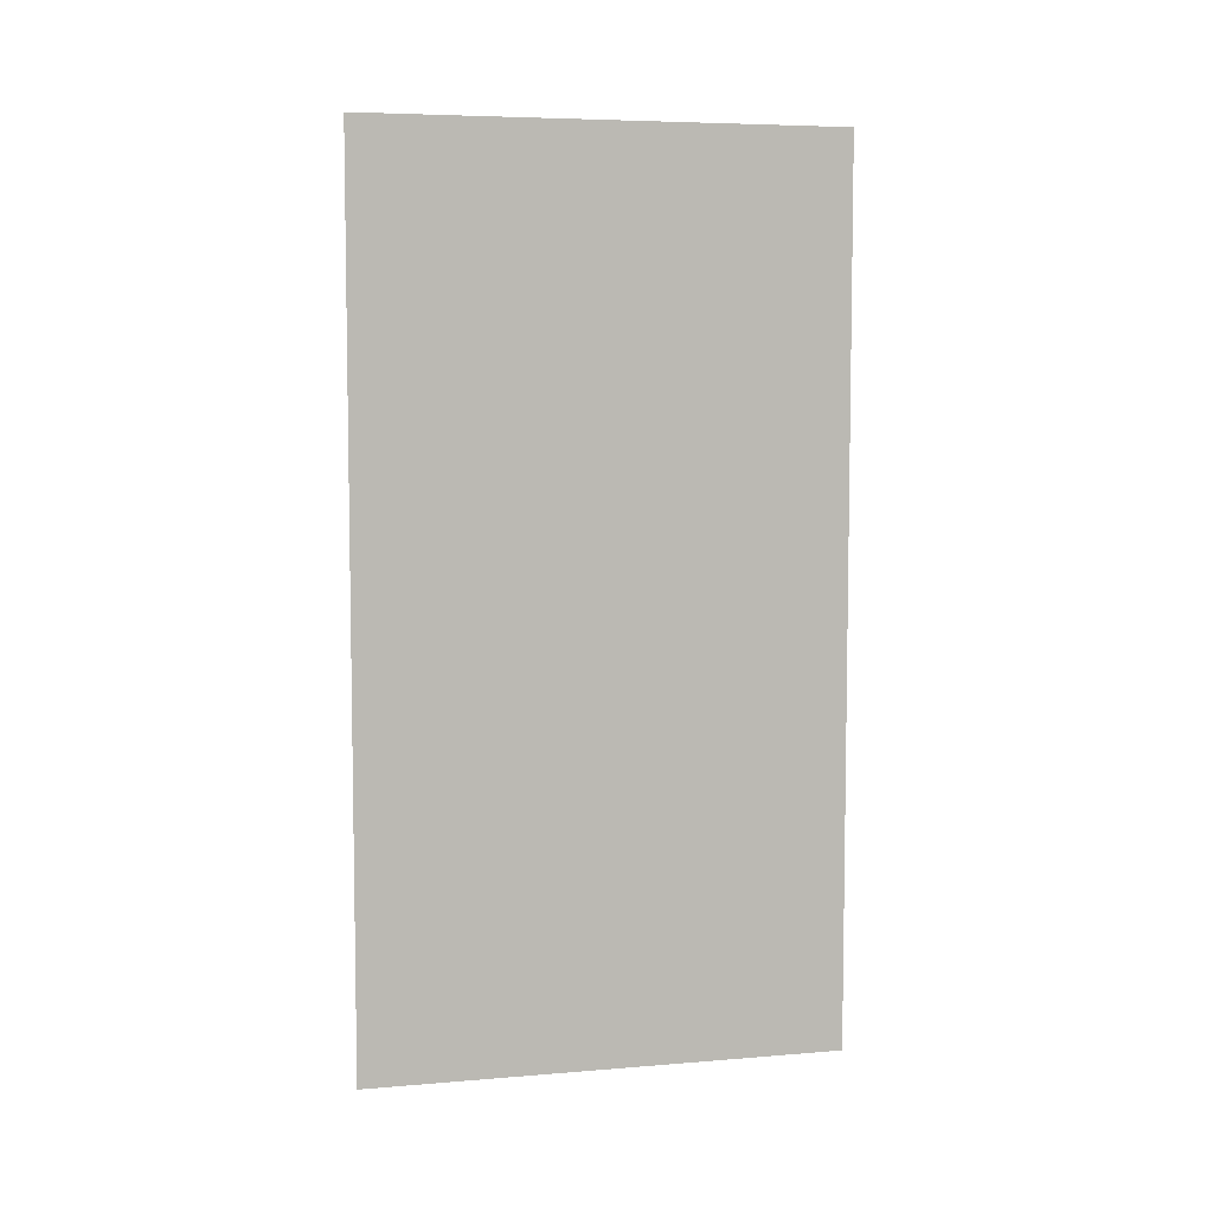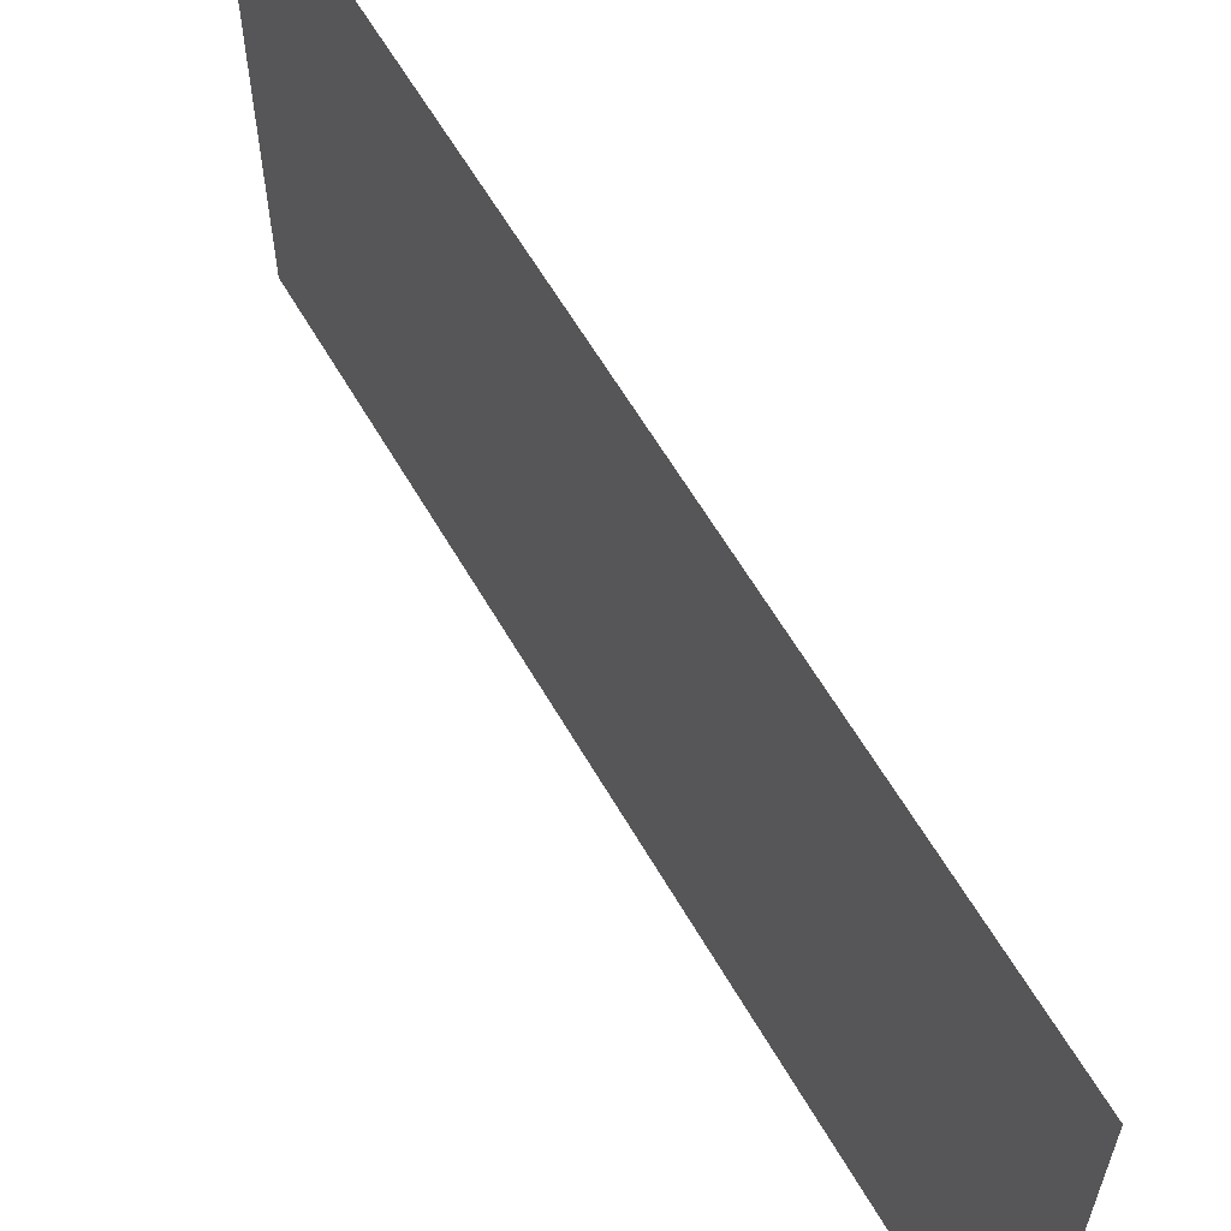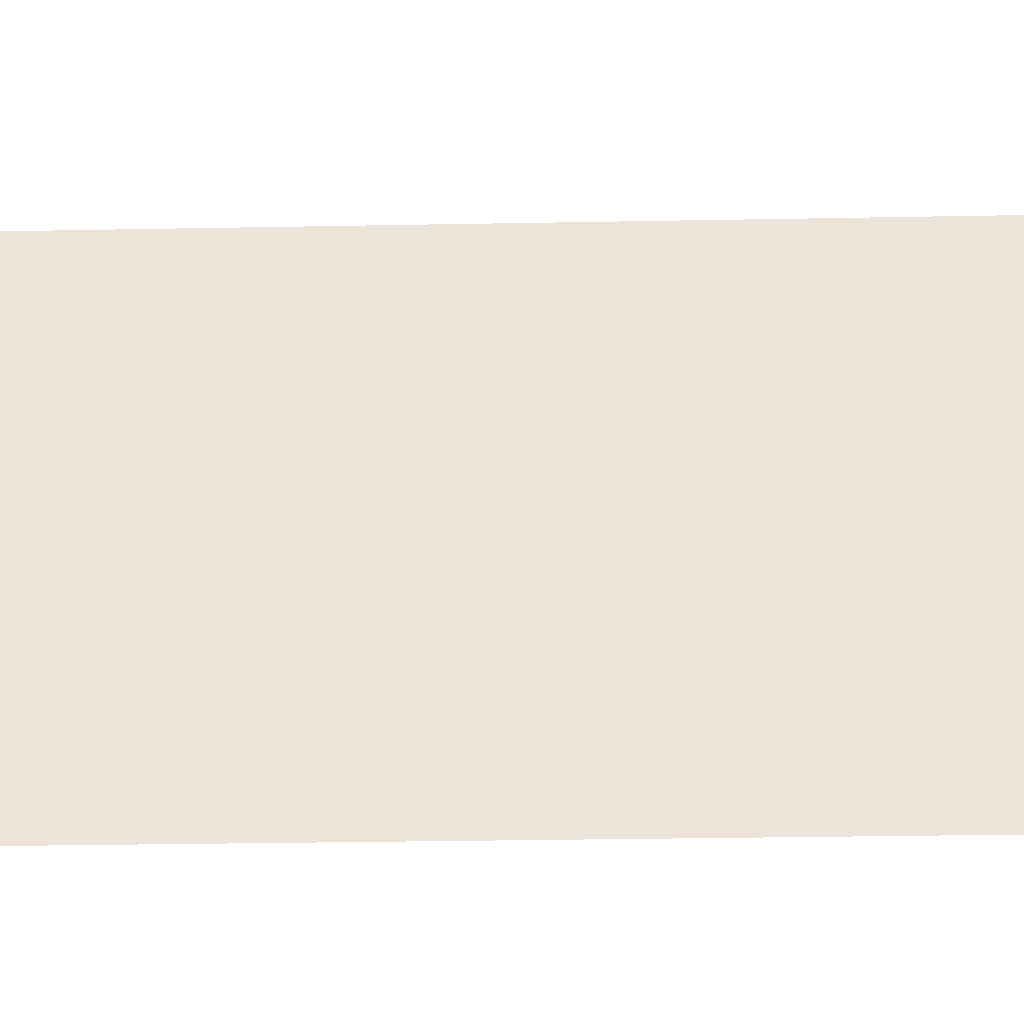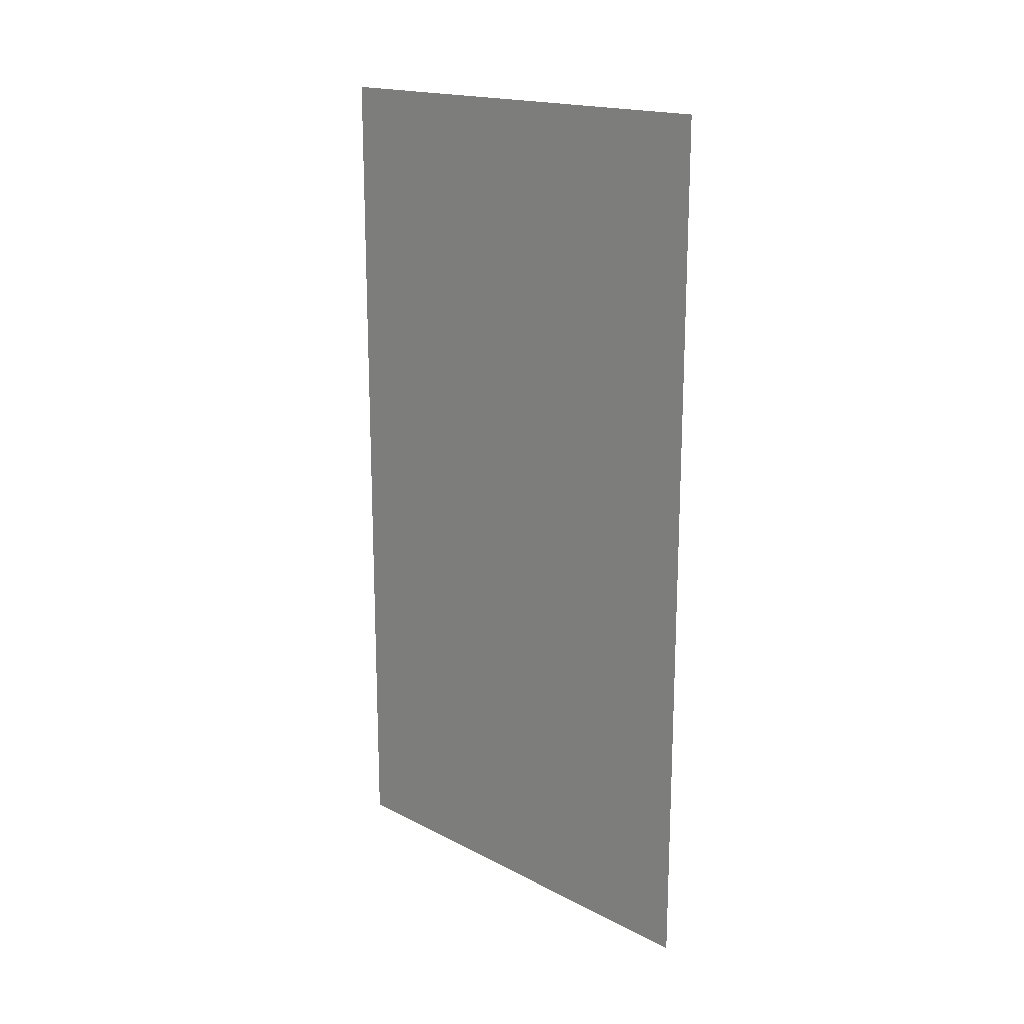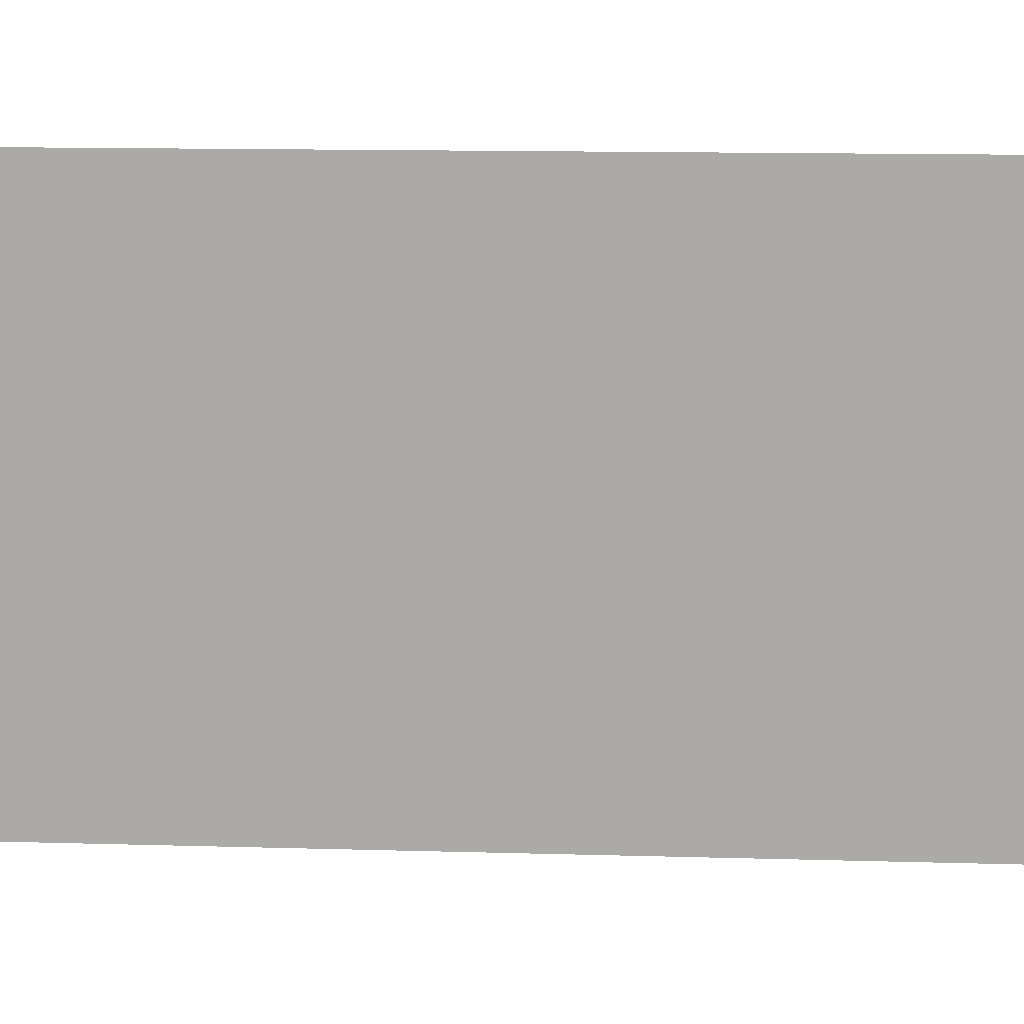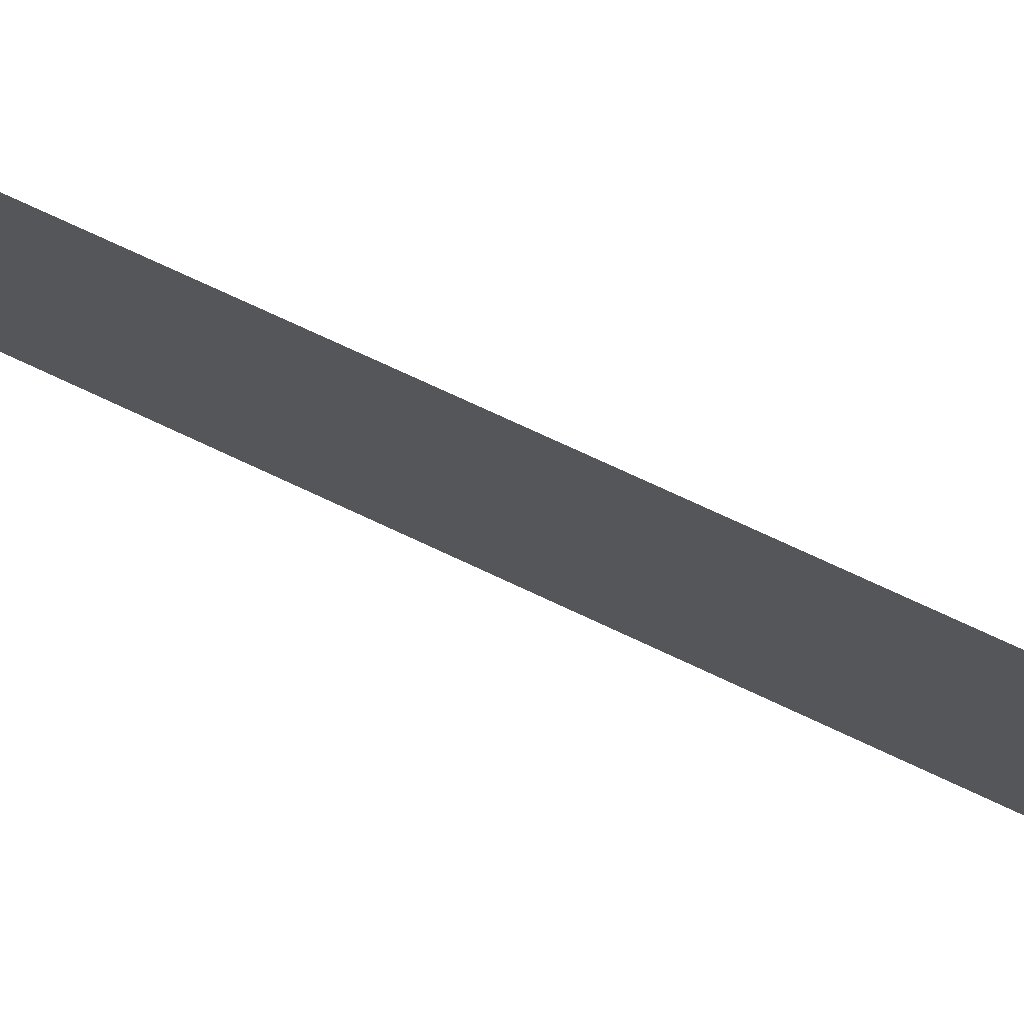
<metadata>
{"format":"obj","ext":"obj","renderer":"f3d","projection":"perspective","resolution":1024,"background":"white","views":[{"elev":6.3,"azim":-103.9,"up":"+Z"},{"elev":61.3,"azim":-30.0,"up":"+Y"},{"elev":-31.5,"azim":-88.5,"up":"+Y"},{"elev":17.8,"azim":-44.9,"up":"+Z"},{"elev":13.5,"azim":-86.3,"up":"+Y"},{"elev":77.1,"azim":114.8,"up":"+Y"}]}
</metadata>
<code>
v -21.44 4.504 0
v -21.44 5.576 0
v -21.44 4.504 2
v -21.44 5.576 2
f 1 2 3
f 2 3 4

</code>
